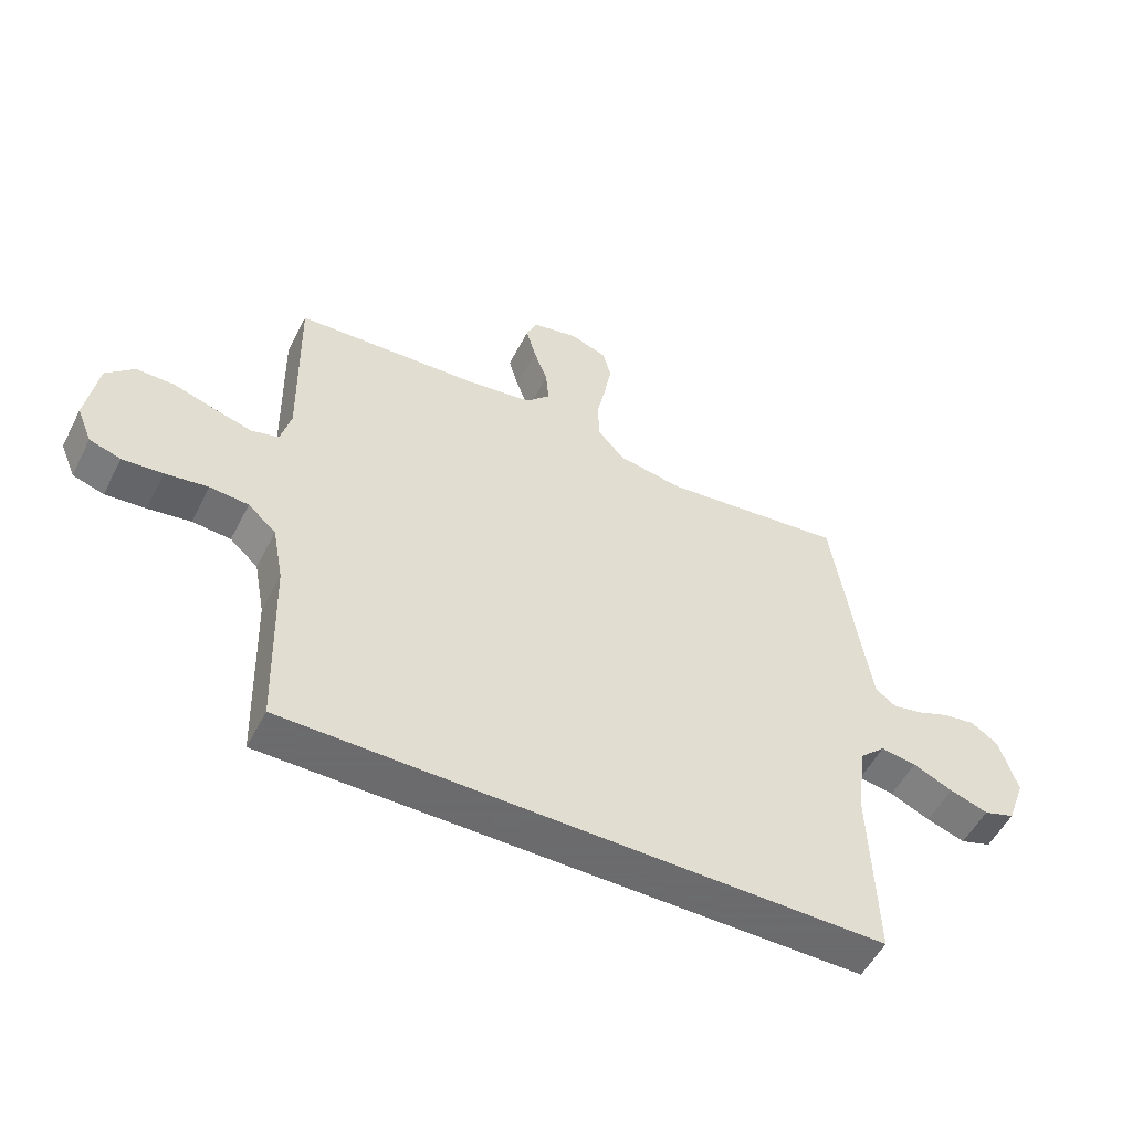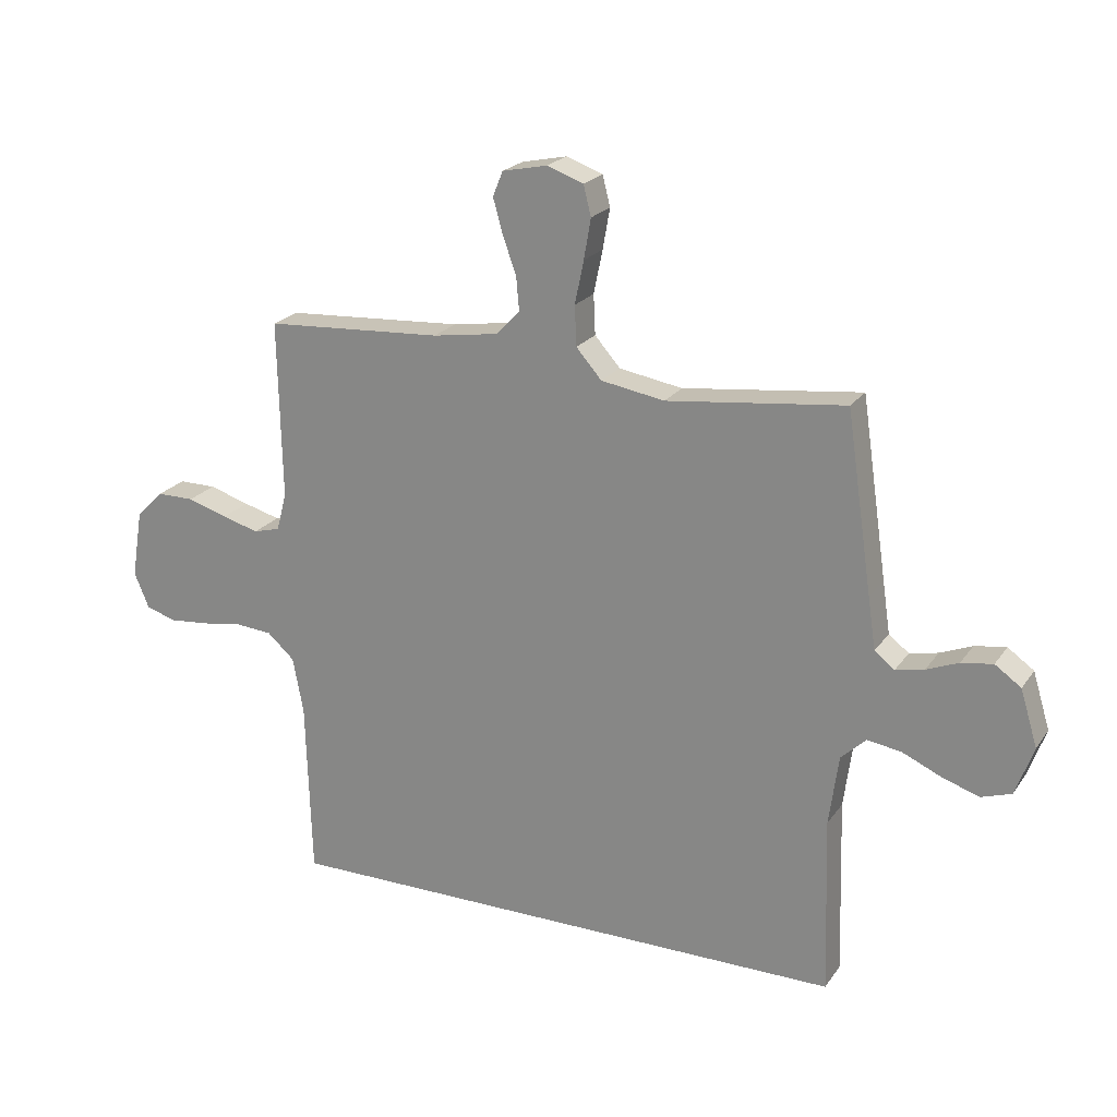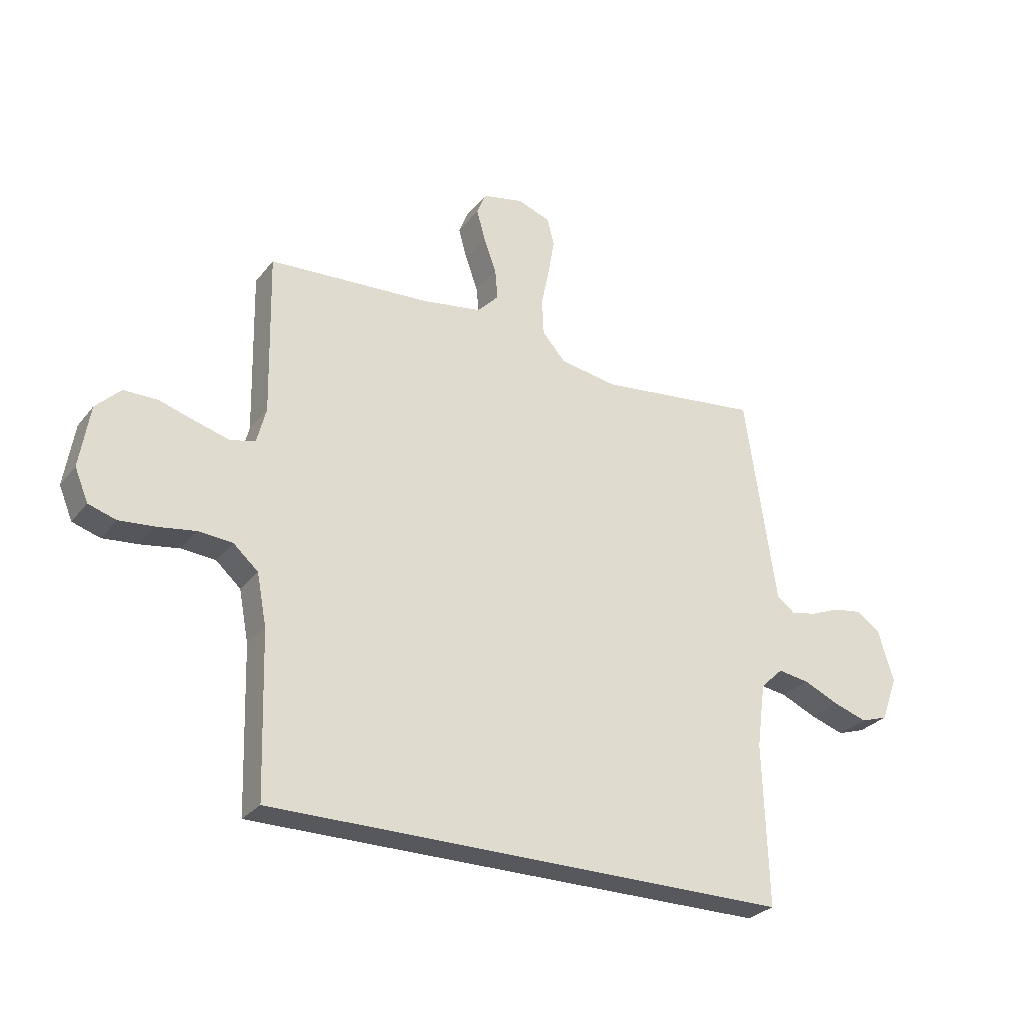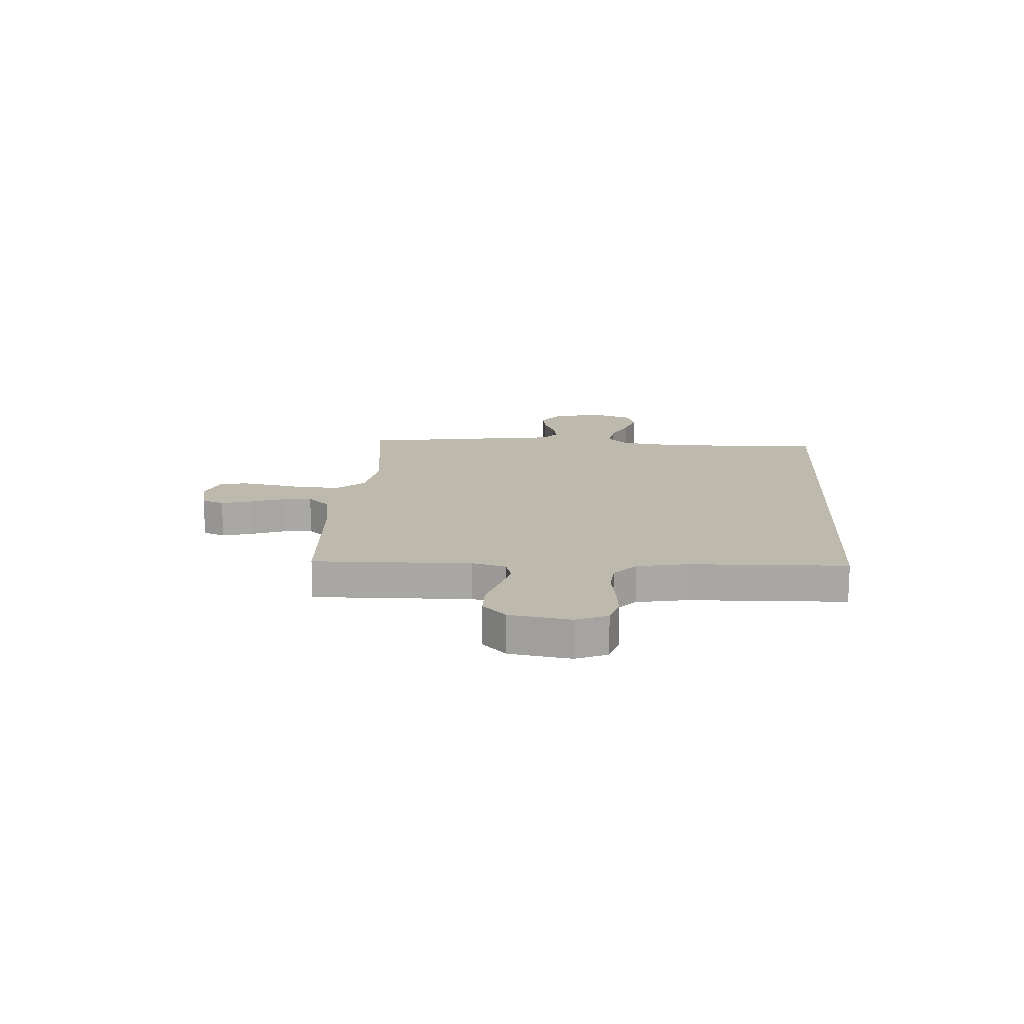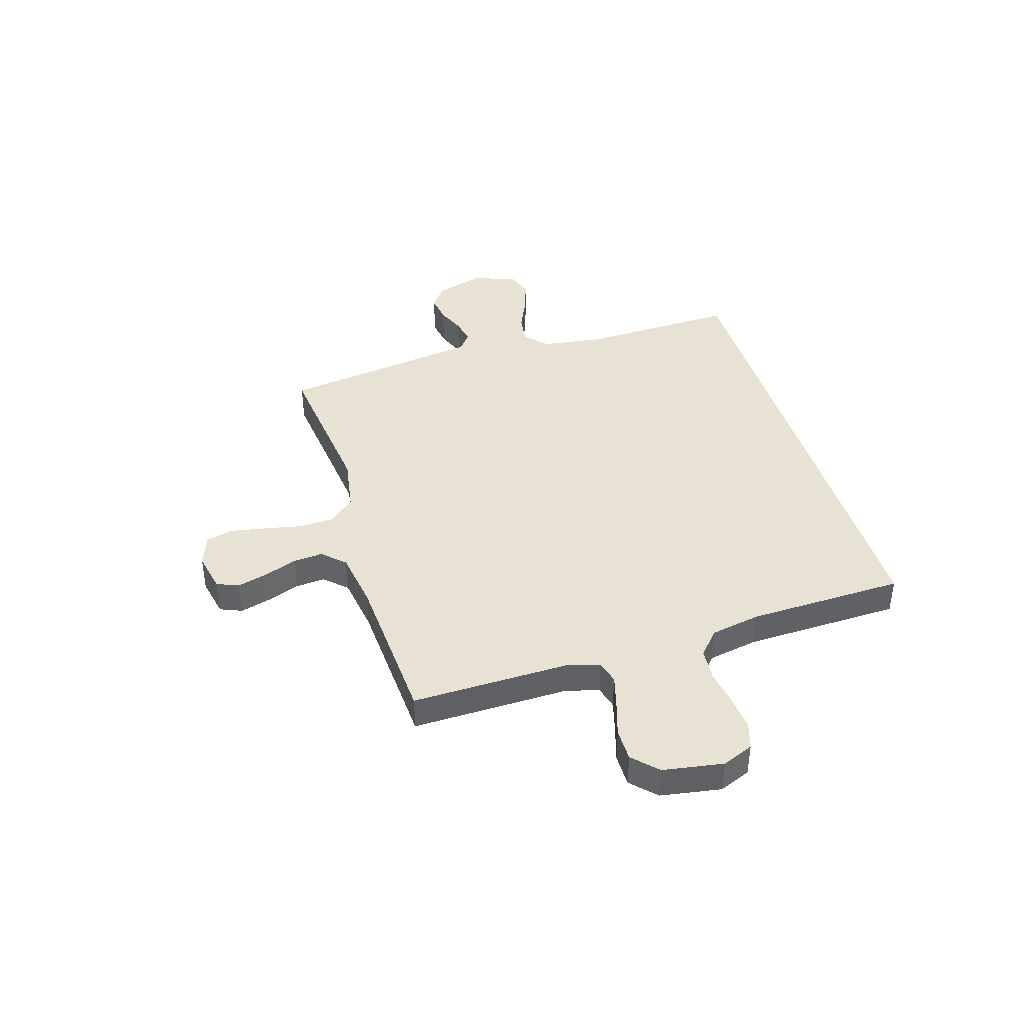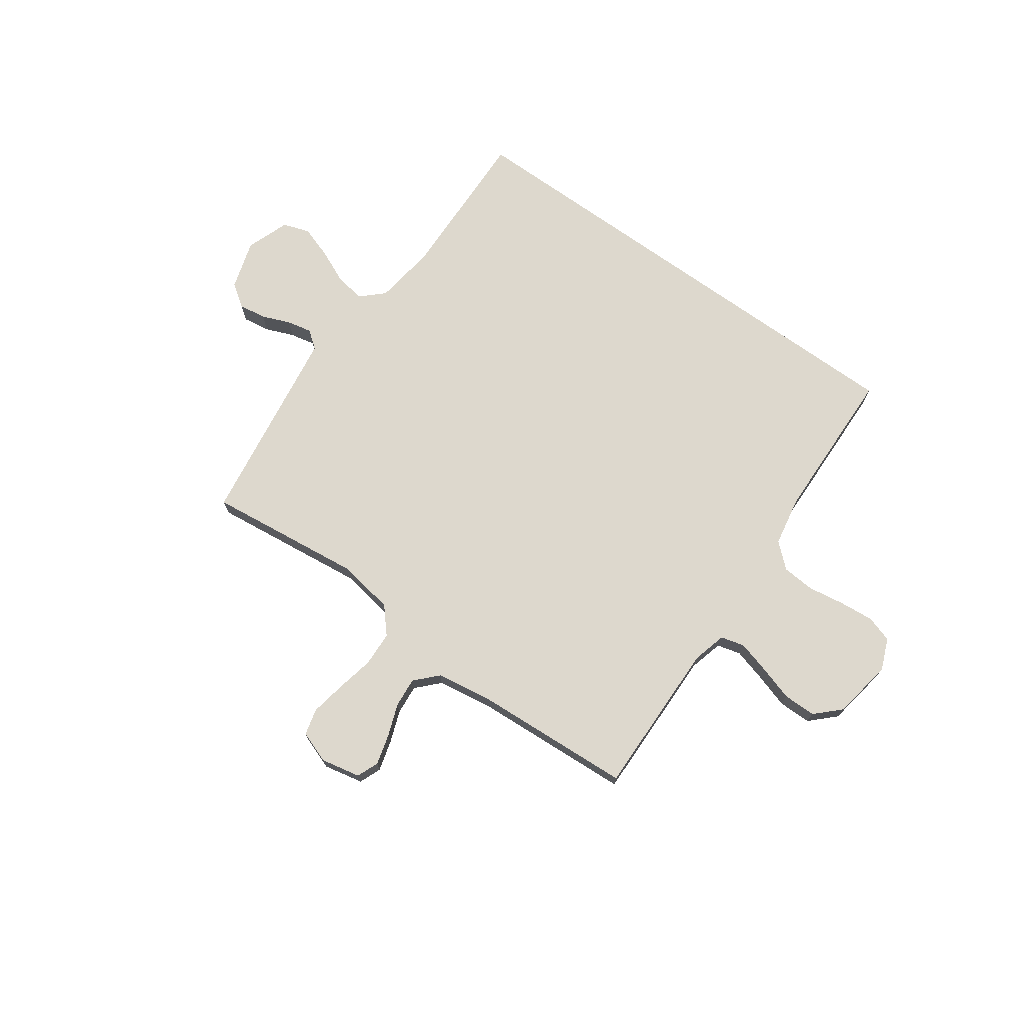
<metadata>
{"format":"obj","ext":"obj","renderer":"f3d","projection":"perspective","resolution":1024,"background":"white","views":[{"elev":-53.5,"azim":153.2,"up":"+Z"},{"elev":21.8,"azim":-154.5,"up":"+Z"},{"elev":-28.4,"azim":149.8,"up":"+Z"},{"elev":15.2,"azim":93.6,"up":"+Y"},{"elev":40.9,"azim":73.2,"up":"+Y"},{"elev":72.2,"azim":35.6,"up":"+Y"}]}
</metadata>
<code>
v 0.5 0.07 0.5
v 0.494 0.07 0.2
v 0.511 0.07 0.135
v 0.556 0.07 0.123
v 0.618 0.07 0.14
v 0.686 0.07 0.161
v 0.749 0.07 0.161
v 0.795 0.07 0.116
v 0.814 0.07 0
v 0.789 0.07 -0.06
v 0.738 0.07 -0.076
v 0.672 0.07 -0.07
v 0.602 0.07 -0.059
v 0.539 0.07 -0.064
v 0.493 0.07 -0.105
v 0.475 0.07 -0.2
v 0.466 0.07 -0.5
v -0.503 0.07 -0.5
v -0.494 0.07 -0.2
v -0.51 0.07 -0.081
v -0.552 0.07 -0.041
v -0.61 0.07 -0.05
v -0.675 0.07 -0.079
v -0.738 0.07 -0.1
v -0.789 0.07 -0.083
v -0.819 0.07 0
v -0.79 0.07 0.095
v -0.746 0.07 0.126
v -0.693 0.07 0.118
v -0.639 0.07 0.096
v -0.591 0.07 0.086
v -0.557 0.07 0.112
v -0.544 0.07 0.2
v -0.5 0.07 0.5
v -0.2 0.07 0.465
v -0.093 0.07 0.483
v -0.05 0.07 0.532
v -0.047 0.07 0.599
v -0.062 0.07 0.672
v -0.074 0.07 0.74
v -0.061 0.07 0.791
v 0 0.07 0.813
v 0.076 0.07 0.797
v 0.093 0.07 0.755
v 0.077 0.07 0.697
v 0.054 0.07 0.634
v 0.049 0.07 0.577
v 0.089 0.07 0.535
v 0.2 0.07 0.518
v 0.5 0 0.5
v 0.494 0 0.2
v 0.511 0 0.135
v 0.556 0 0.123
v 0.618 0 0.14
v 0.686 0 0.161
v 0.749 0 0.161
v 0.795 0 0.116
v 0.814 0 0
v 0.789 0 -0.06
v 0.738 0 -0.076
v 0.672 0 -0.07
v 0.602 0 -0.059
v 0.539 0 -0.064
v 0.493 0 -0.105
v 0.475 0 -0.2
v 0.466 0 -0.5
v -0.503 0 -0.5
v -0.494 0 -0.2
v -0.51 0 -0.081
v -0.552 0 -0.041
v -0.61 0 -0.05
v -0.675 0 -0.079
v -0.738 0 -0.1
v -0.789 0 -0.083
v -0.819 0 0
v -0.79 0 0.095
v -0.746 0 0.126
v -0.693 0 0.118
v -0.639 0 0.096
v -0.591 0 0.086
v -0.557 0 0.112
v -0.544 0 0.2
v -0.5 0 0.5
v -0.2 0 0.465
v -0.093 0 0.483
v -0.05 0 0.532
v -0.047 0 0.599
v -0.062 0 0.672
v -0.074 0 0.74
v -0.061 0 0.791
v 0 0 0.813
v 0.076 0 0.797
v 0.093 0 0.755
v 0.077 0 0.697
v 0.054 0 0.634
v 0.049 0 0.577
v 0.089 0 0.535
v 0.2 0 0.518
f 43 44 45 46
f 41 42 43 46
f 41 46 47
f 38 39 40 41
f 38 41 47
f 37 38 47 48
f 33 34 35
f 32 33 35 36
f 27 28 29 30
f 27 30 31
f 26 27 31
f 25 26 31
f 22 23 24 25
f 22 25 31 32
f 16 17 18 19
f 15 16 19 20
f 14 15 20 21
f 10 11 12 13
f 8 9 10 13
f 8 13 14 21
f 5 6 7 8
f 4 5 8
f 49 1 2
f 49 2 3
f 36 37 48 49
f 36 49 3
f 21 22 32 36
f 21 36 3
f 4 8 21
f 3 4 21
f 95 94 93 92
f 95 92 91 90
f 96 95 90
f 90 89 88 87
f 96 90 87
f 97 96 87 86
f 84 83 82
f 85 84 82 81
f 79 78 77 76
f 80 79 76
f 80 76 75
f 80 75 74
f 74 73 72 71
f 81 80 74 71
f 68 67 66 65
f 69 68 65 64
f 70 69 64 63
f 62 61 60 59
f 62 59 58 57
f 70 63 62 57
f 57 56 55 54
f 57 54 53
f 51 50 98
f 52 51 98
f 98 97 86 85
f 52 98 85
f 85 81 71 70
f 52 85 70
f 70 57 53
f 70 53 52
f 1 50 51 2
f 2 51 52 3
f 3 52 53 4
f 4 53 54 5
f 5 54 55 6
f 6 55 56 7
f 7 56 57 8
f 8 57 58 9
f 9 58 59 10
f 10 59 60 11
f 11 60 61 12
f 12 61 62 13
f 13 62 63 14
f 14 63 64 15
f 15 64 65 16
f 16 65 66 17
f 17 66 67 18
f 18 67 68 19
f 19 68 69 20
f 20 69 70 21
f 21 70 71 22
f 22 71 72 23
f 23 72 73 24
f 24 73 74 25
f 25 74 75 26
f 26 75 76 27
f 27 76 77 28
f 28 77 78 29
f 29 78 79 30
f 30 79 80 31
f 31 80 81 32
f 32 81 82 33
f 33 82 83 34
f 34 83 84 35
f 35 84 85 36
f 36 85 86 37
f 37 86 87 38
f 38 87 88 39
f 39 88 89 40
f 40 89 90 41
f 41 90 91 42
f 42 91 92 43
f 43 92 93 44
f 44 93 94 45
f 45 94 95 46
f 46 95 96 47
f 47 96 97 48
f 48 97 98 49
f 49 98 50 1

</code>
